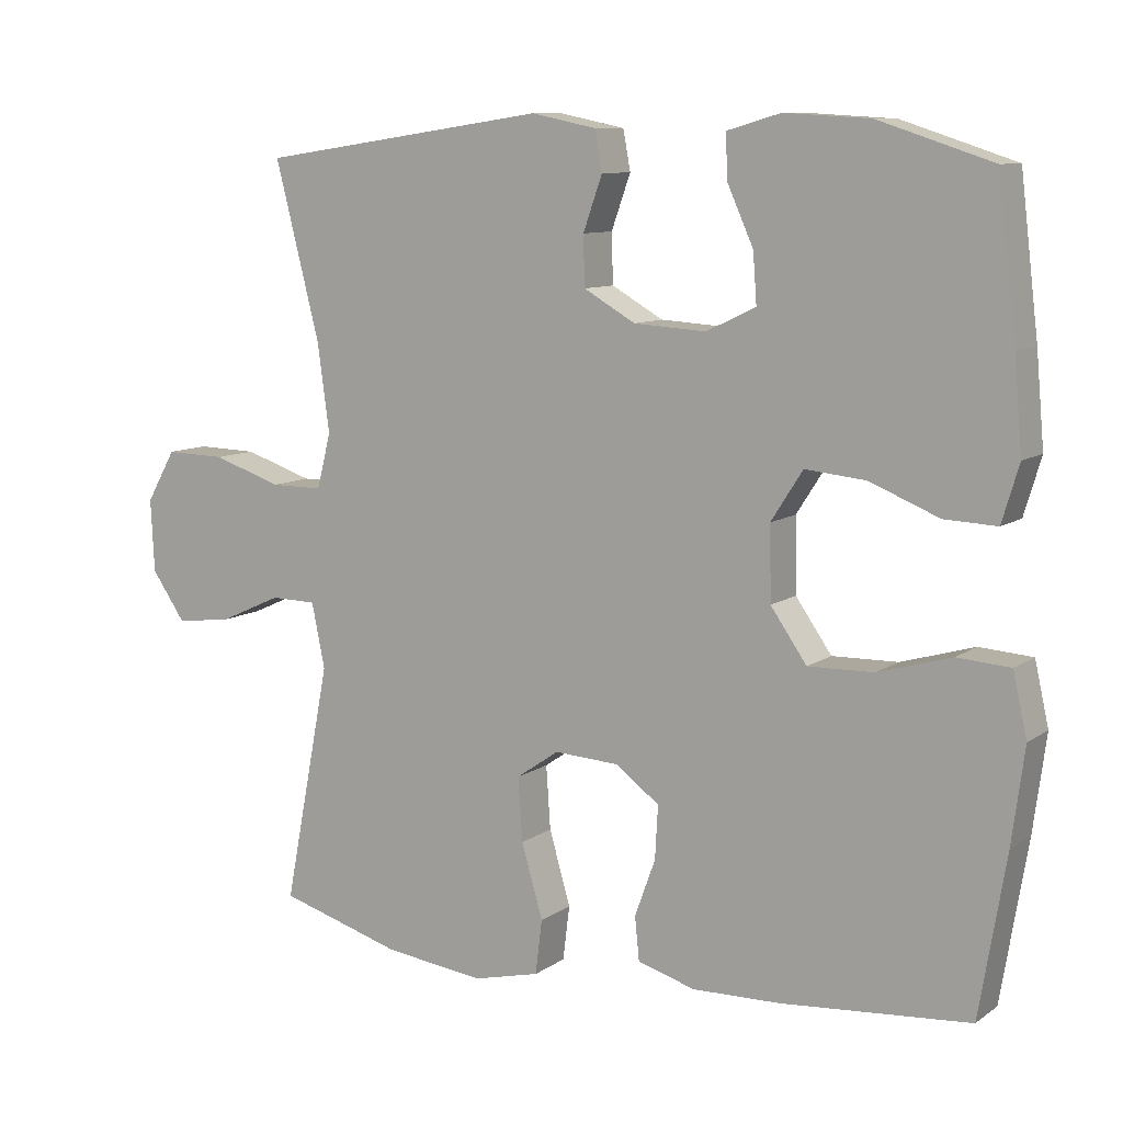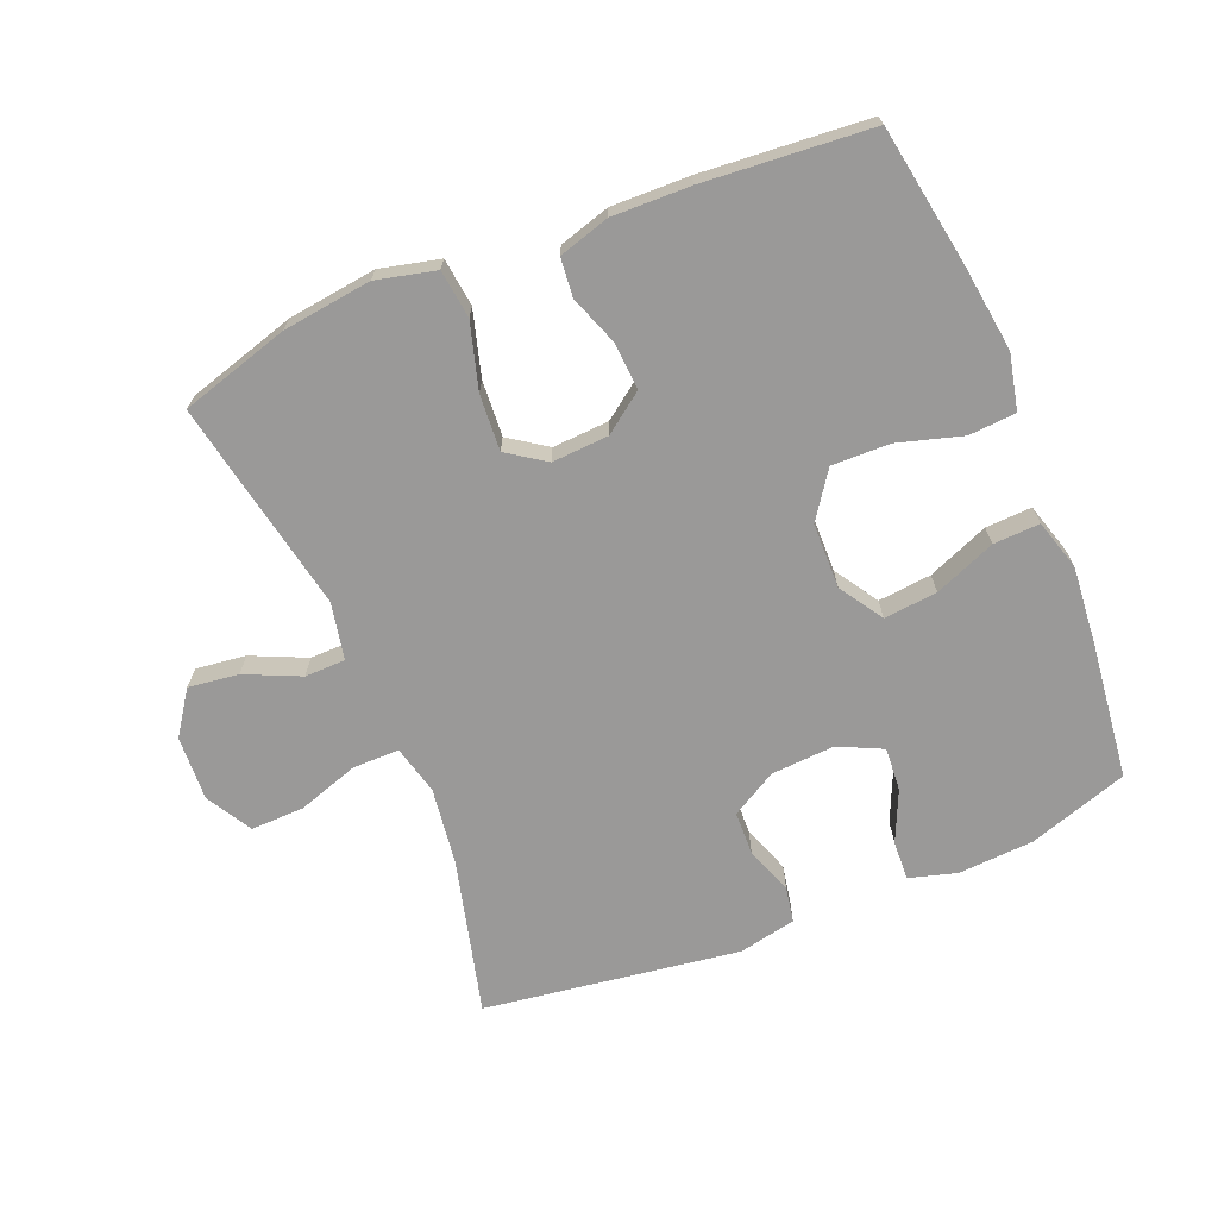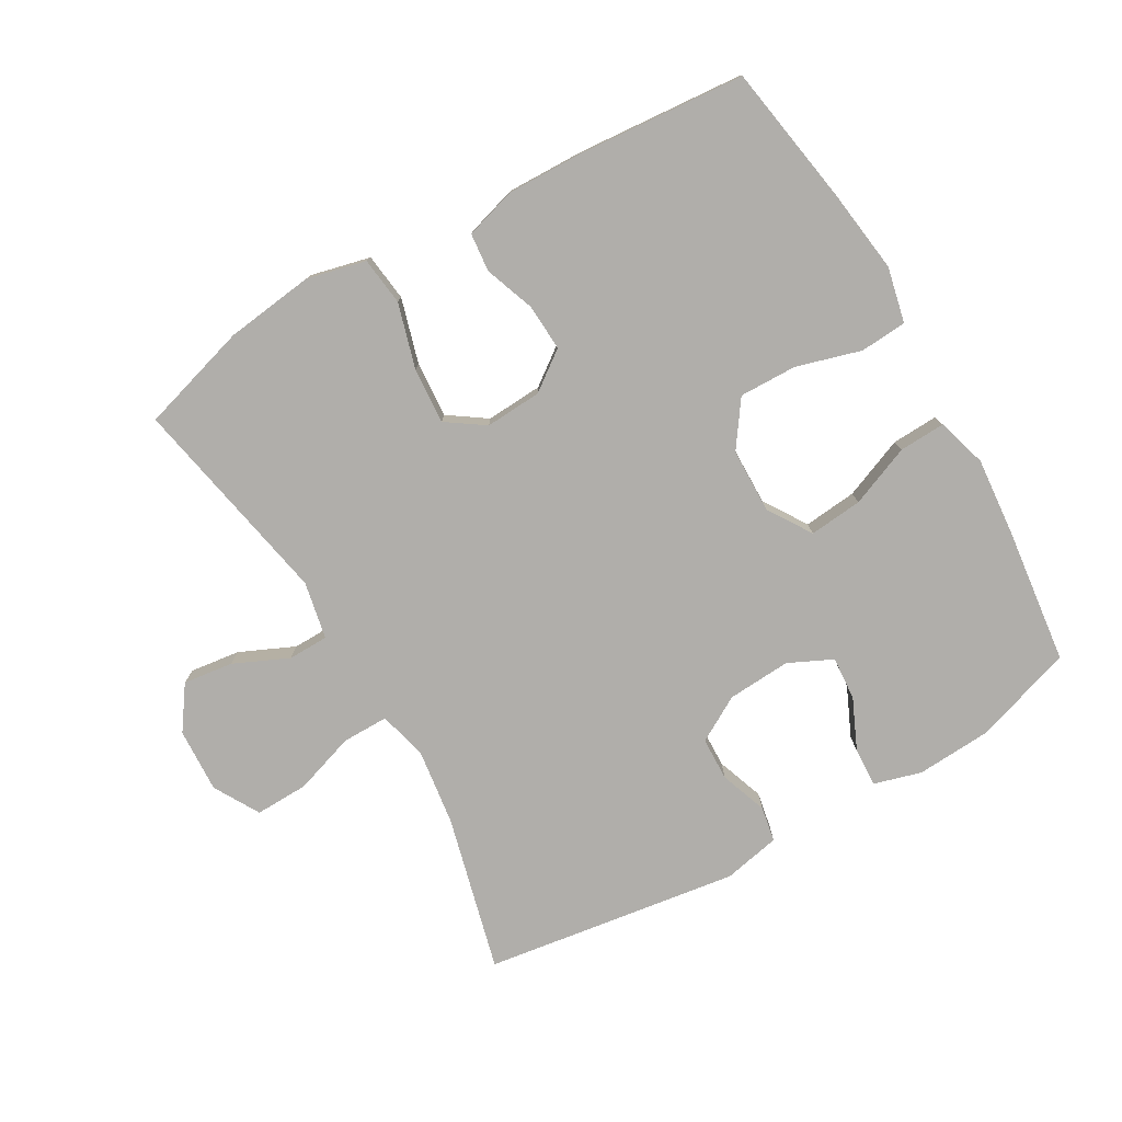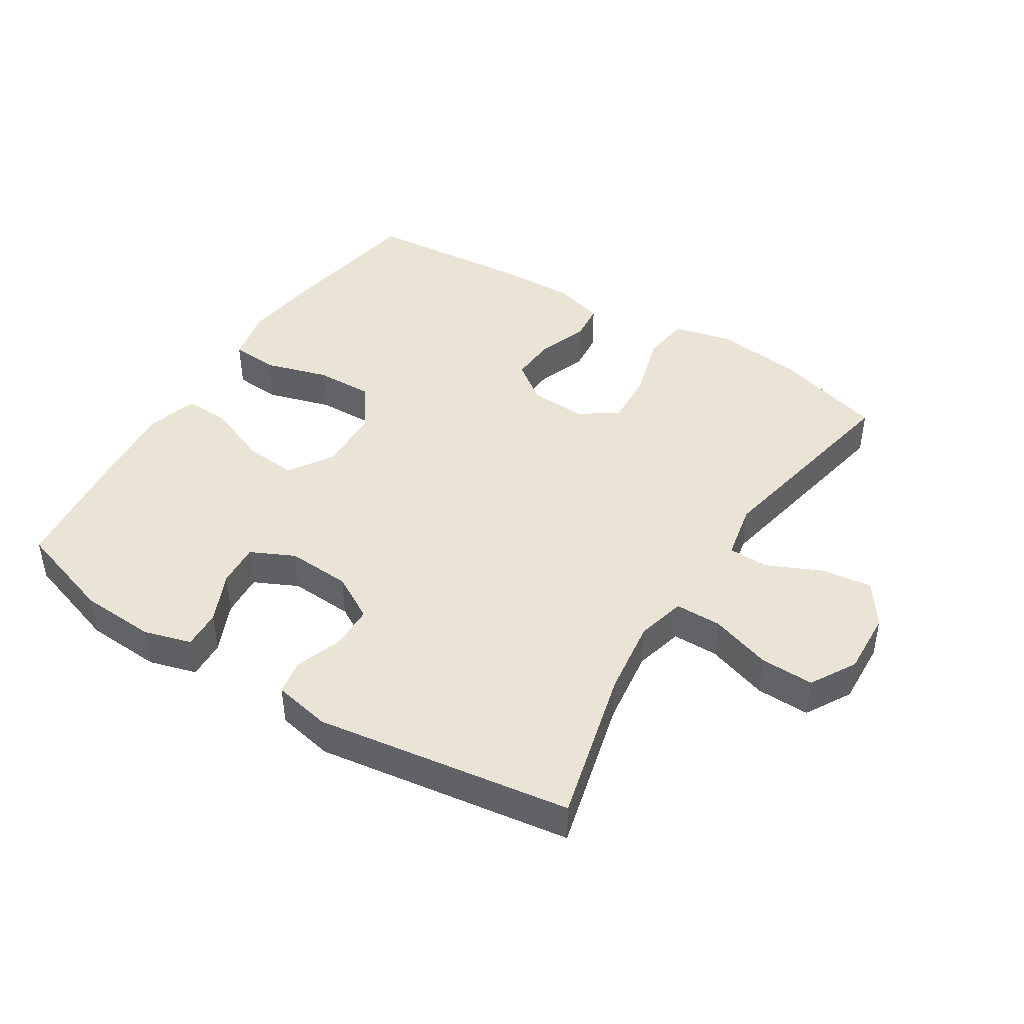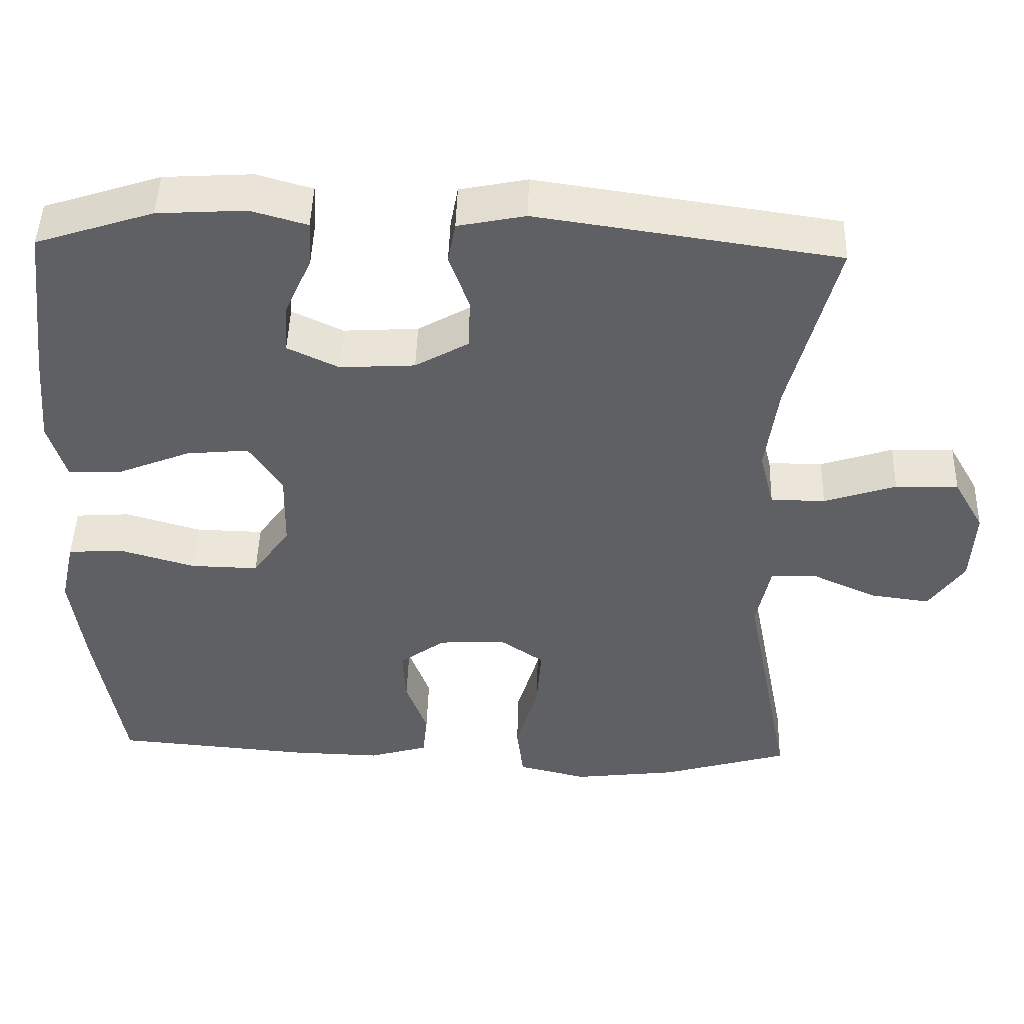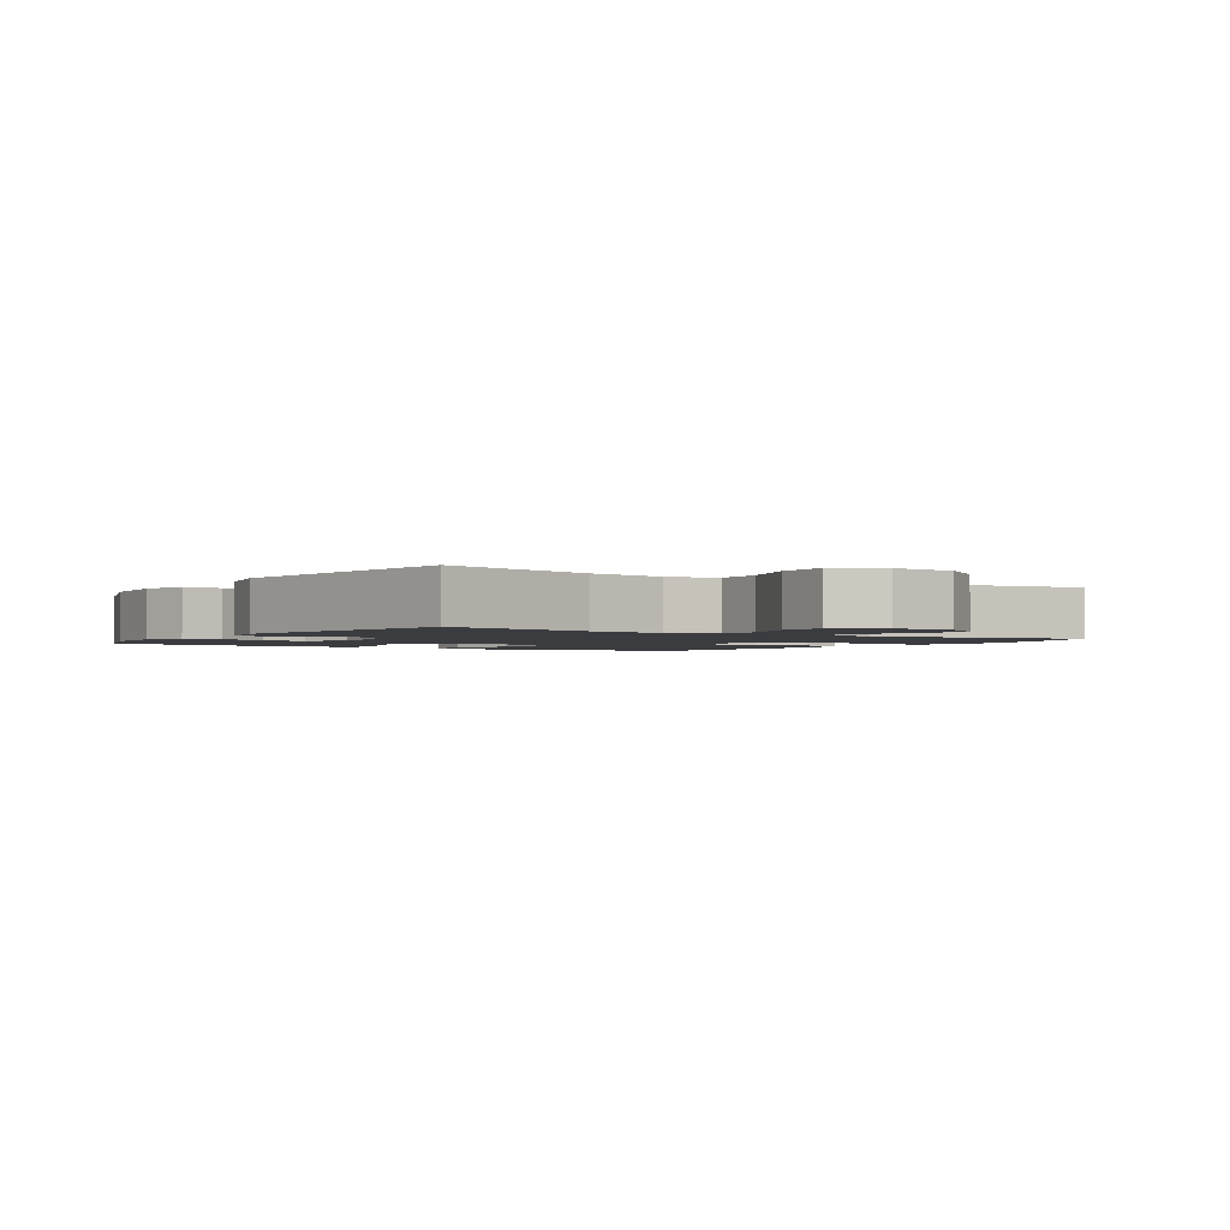
<metadata>
{"format":"obj","ext":"obj","renderer":"f3d","projection":"perspective","resolution":1024,"background":"white","views":[{"elev":9.6,"azim":-149.2,"up":"+Z"},{"elev":-69.1,"azim":-157.6,"up":"+Y"},{"elev":-77.7,"azim":-150.0,"up":"+Y"},{"elev":43.8,"azim":32.2,"up":"+Y"},{"elev":46.8,"azim":1.7,"up":"+Z"},{"elev":-2.0,"azim":56.8,"up":"+Y"}]}
</metadata>
<code>
v 0.5 0.07 -0.5
v 0.333 0.07 -0.549
v 0.197 0.07 -0.566
v 0.106 0.07 -0.544
v 0.097 0.07 -0.47
v 0.126 0.07 -0.37
v 0.132 0.07 -0.284
v 0.074 0.07 -0.244
v -0.013 0.07 -0.249
v -0.073 0.07 -0.293
v -0.069 0.07 -0.365
v -0.041 0.07 -0.442
v -0.047 0.07 -0.501
v -0.125 0.07 -0.524
v -0.244 0.07 -0.521
v -0.5 0.07 -0.5
v -0.536 0.07 -0.283
v -0.553 0.07 -0.154
v -0.534 0.07 -0.069
v -0.462 0.07 -0.064
v -0.363 0.07 -0.093
v -0.274 0.07 -0.095
v -0.225 0.07 -0.025
v -0.223 0.07 0.075
v -0.266 0.07 0.142
v -0.348 0.07 0.134
v -0.442 0.07 0.096
v -0.513 0.07 0.093
v -0.536 0.07 0.17
v -0.525 0.07 0.293
v -0.5 0.07 0.5
v -0.347 0.07 0.55
v -0.231 0.07 0.557
v -0.158 0.07 0.536
v -0.161 0.07 0.476
v -0.196 0.07 0.398
v -0.201 0.07 0.331
v -0.134 0.07 0.299
v -0.036 0.07 0.305
v 0.034 0.07 0.345
v 0.036 0.07 0.412
v 0.01 0.07 0.485
v 0.02 0.07 0.539
v 0.108 0.07 0.557
v 0.5 0.07 0.5
v 0.439 0.07 0.261
v 0.423 0.07 0.143
v 0.442 0.07 0.068
v 0.513 0.07 0.068
v 0.607 0.07 0.099
v 0.689 0.07 0.101
v 0.729 0.07 0.031
v 0.724 0.07 -0.068
v 0.678 0.07 -0.134
v 0.601 0.07 -0.124
v 0.517 0.07 -0.086
v 0.455 0.07 -0.087
v 0.437 0.07 -0.175
v 0.5 0 -0.5
v 0.333 0 -0.549
v 0.197 0 -0.566
v 0.106 0 -0.544
v 0.097 0 -0.47
v 0.126 0 -0.37
v 0.132 0 -0.284
v 0.074 0 -0.244
v -0.013 0 -0.249
v -0.073 0 -0.293
v -0.069 0 -0.365
v -0.041 0 -0.442
v -0.047 0 -0.501
v -0.125 0 -0.524
v -0.244 0 -0.521
v -0.5 0 -0.5
v -0.536 0 -0.283
v -0.553 0 -0.154
v -0.534 0 -0.069
v -0.462 0 -0.064
v -0.363 0 -0.093
v -0.274 0 -0.095
v -0.225 0 -0.025
v -0.223 0 0.075
v -0.266 0 0.142
v -0.348 0 0.134
v -0.442 0 0.096
v -0.513 0 0.093
v -0.536 0 0.17
v -0.525 0 0.293
v -0.5 0 0.5
v -0.347 0 0.55
v -0.231 0 0.557
v -0.158 0 0.536
v -0.161 0 0.476
v -0.196 0 0.398
v -0.201 0 0.331
v -0.134 0 0.299
v -0.036 0 0.305
v 0.034 0 0.345
v 0.036 0 0.412
v 0.01 0 0.485
v 0.02 0 0.539
v 0.108 0 0.557
v 0.5 0 0.5
v 0.439 0 0.261
v 0.423 0 0.143
v 0.442 0 0.068
v 0.513 0 0.068
v 0.607 0 0.099
v 0.689 0 0.101
v 0.729 0 0.031
v 0.724 0 -0.068
v 0.678 0 -0.134
v 0.601 0 -0.124
v 0.517 0 -0.086
v 0.455 0 -0.087
v 0.437 0 -0.175
f 54 55 56
f 53 54 56
f 52 53 56
f 51 52 56
f 50 51 56
f 49 50 56
f 48 49 56 57
f 47 48 57 58
f 44 45 46
f 43 44 46
f 42 43 46
f 41 42 46
f 40 41 46 47
f 39 40 47 58
f 34 35 36
f 33 34 36
f 32 33 36
f 31 32 36
f 30 31 36
f 29 30 36
f 28 29 36
f 27 28 36
f 26 27 36
f 25 26 36 37
f 24 25 37 38
f 19 20 21
f 18 19 21
f 17 18 21
f 16 17 21
f 15 16 21
f 14 15 21
f 13 14 21
f 12 13 21
f 11 12 21
f 10 11 21 22
f 9 10 22 23
f 4 5 6
f 3 4 6
f 2 3 6
f 1 2 6
f 58 1 6
f 58 6 7
f 38 39 58
f 24 38 58
f 23 24 58
f 9 23 58
f 8 9 58
f 7 8 58
f 114 113 112
f 114 112 111
f 114 111 110
f 114 110 109
f 114 109 108
f 114 108 107
f 115 114 107 106
f 116 115 106 105
f 104 103 102
f 104 102 101
f 104 101 100
f 104 100 99
f 105 104 99 98
f 116 105 98 97
f 94 93 92
f 94 92 91
f 94 91 90
f 94 90 89
f 94 89 88
f 94 88 87
f 94 87 86
f 94 86 85
f 94 85 84
f 95 94 84 83
f 96 95 83 82
f 79 78 77
f 79 77 76
f 79 76 75
f 79 75 74
f 79 74 73
f 79 73 72
f 79 72 71
f 79 71 70
f 79 70 69
f 80 79 69 68
f 81 80 68 67
f 64 63 62
f 64 62 61
f 64 61 60
f 64 60 59
f 64 59 116
f 65 64 116
f 116 97 96
f 116 96 82
f 116 82 81
f 116 81 67
f 116 67 66
f 116 66 65
f 1 59 60 2
f 2 60 61 3
f 3 61 62 4
f 4 62 63 5
f 5 63 64 6
f 6 64 65 7
f 7 65 66 8
f 8 66 67 9
f 9 67 68 10
f 10 68 69 11
f 11 69 70 12
f 12 70 71 13
f 13 71 72 14
f 14 72 73 15
f 15 73 74 16
f 16 74 75 17
f 17 75 76 18
f 18 76 77 19
f 19 77 78 20
f 20 78 79 21
f 21 79 80 22
f 22 80 81 23
f 23 81 82 24
f 24 82 83 25
f 25 83 84 26
f 26 84 85 27
f 27 85 86 28
f 28 86 87 29
f 29 87 88 30
f 30 88 89 31
f 31 89 90 32
f 32 90 91 33
f 33 91 92 34
f 34 92 93 35
f 35 93 94 36
f 36 94 95 37
f 37 95 96 38
f 38 96 97 39
f 39 97 98 40
f 40 98 99 41
f 41 99 100 42
f 42 100 101 43
f 43 101 102 44
f 44 102 103 45
f 45 103 104 46
f 46 104 105 47
f 47 105 106 48
f 48 106 107 49
f 49 107 108 50
f 50 108 109 51
f 51 109 110 52
f 52 110 111 53
f 53 111 112 54
f 54 112 113 55
f 55 113 114 56
f 56 114 115 57
f 57 115 116 58
f 58 116 59 1

</code>
